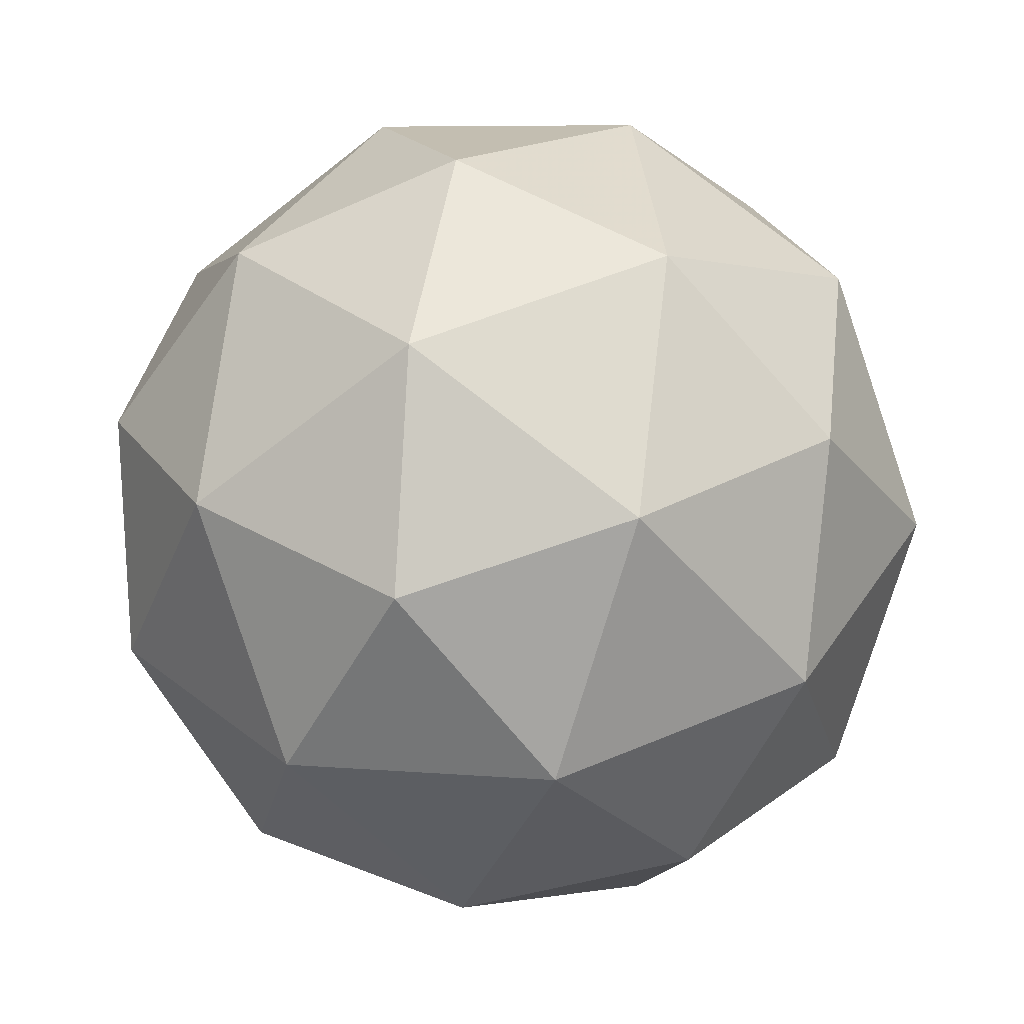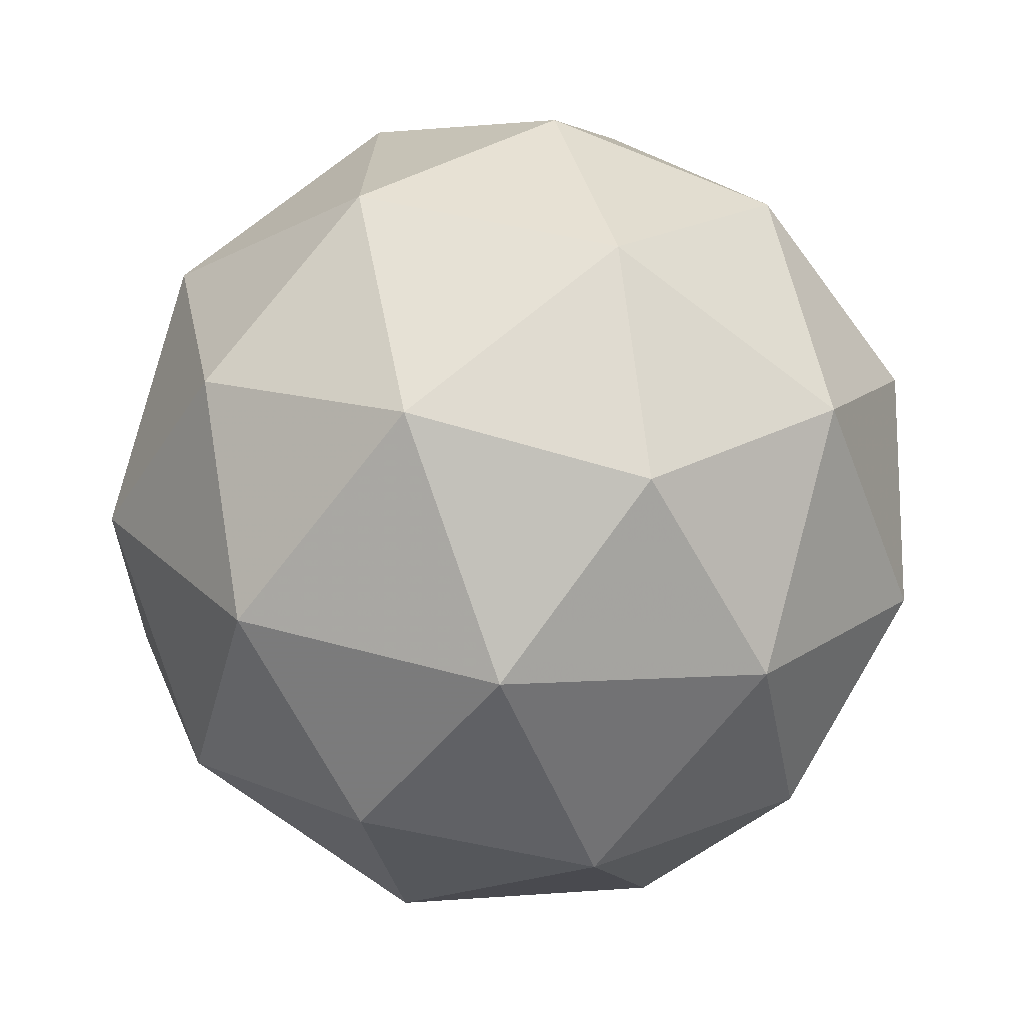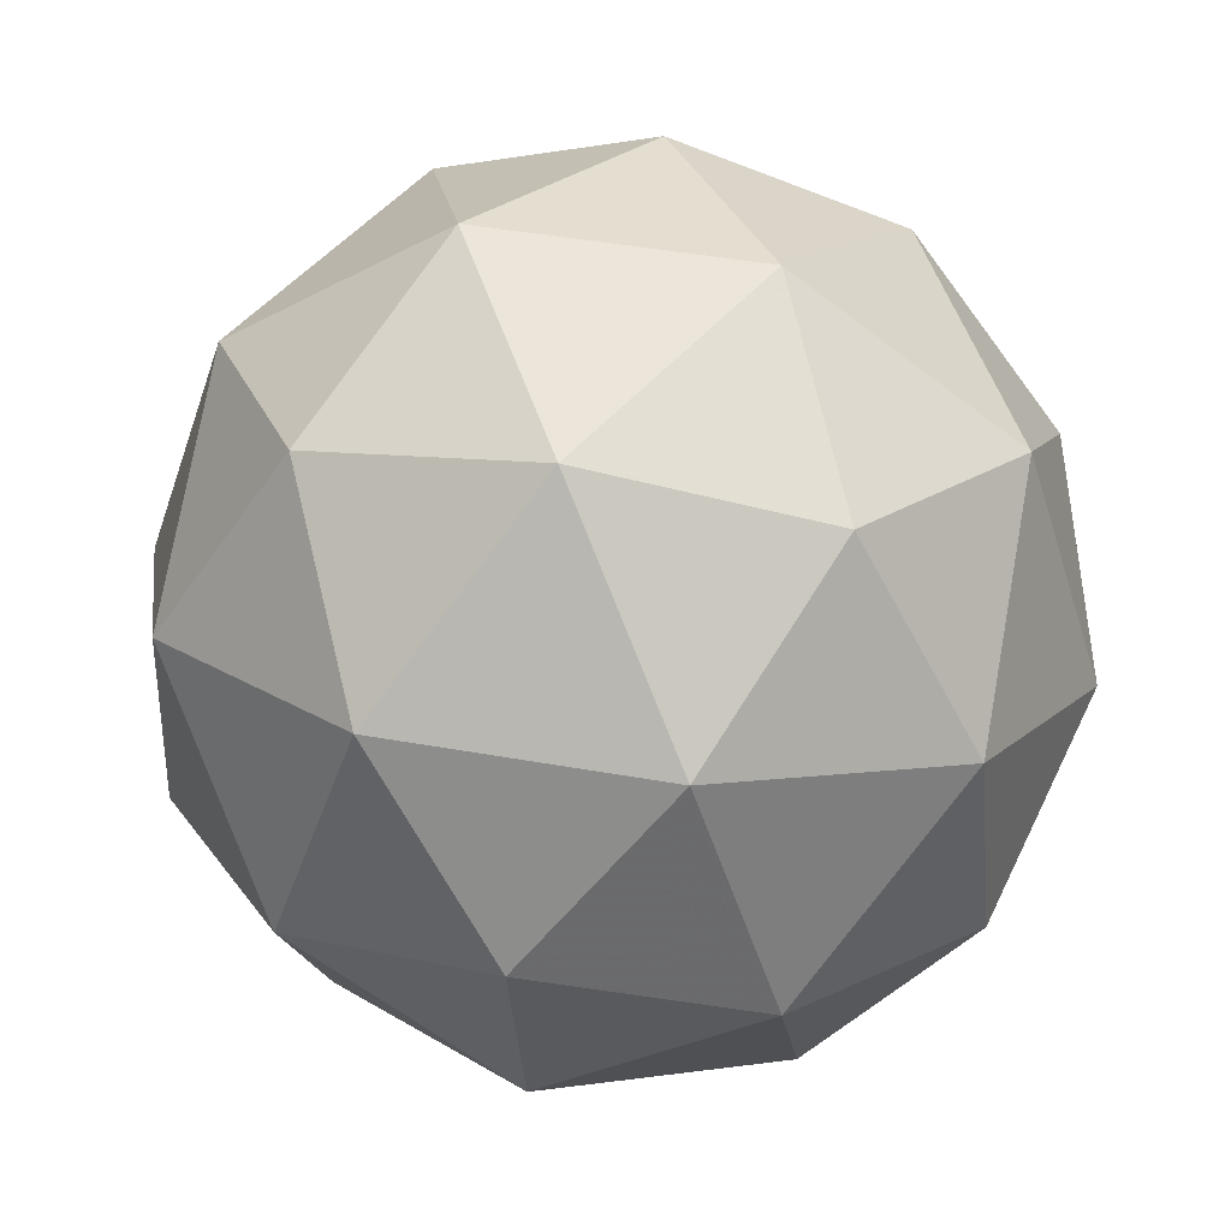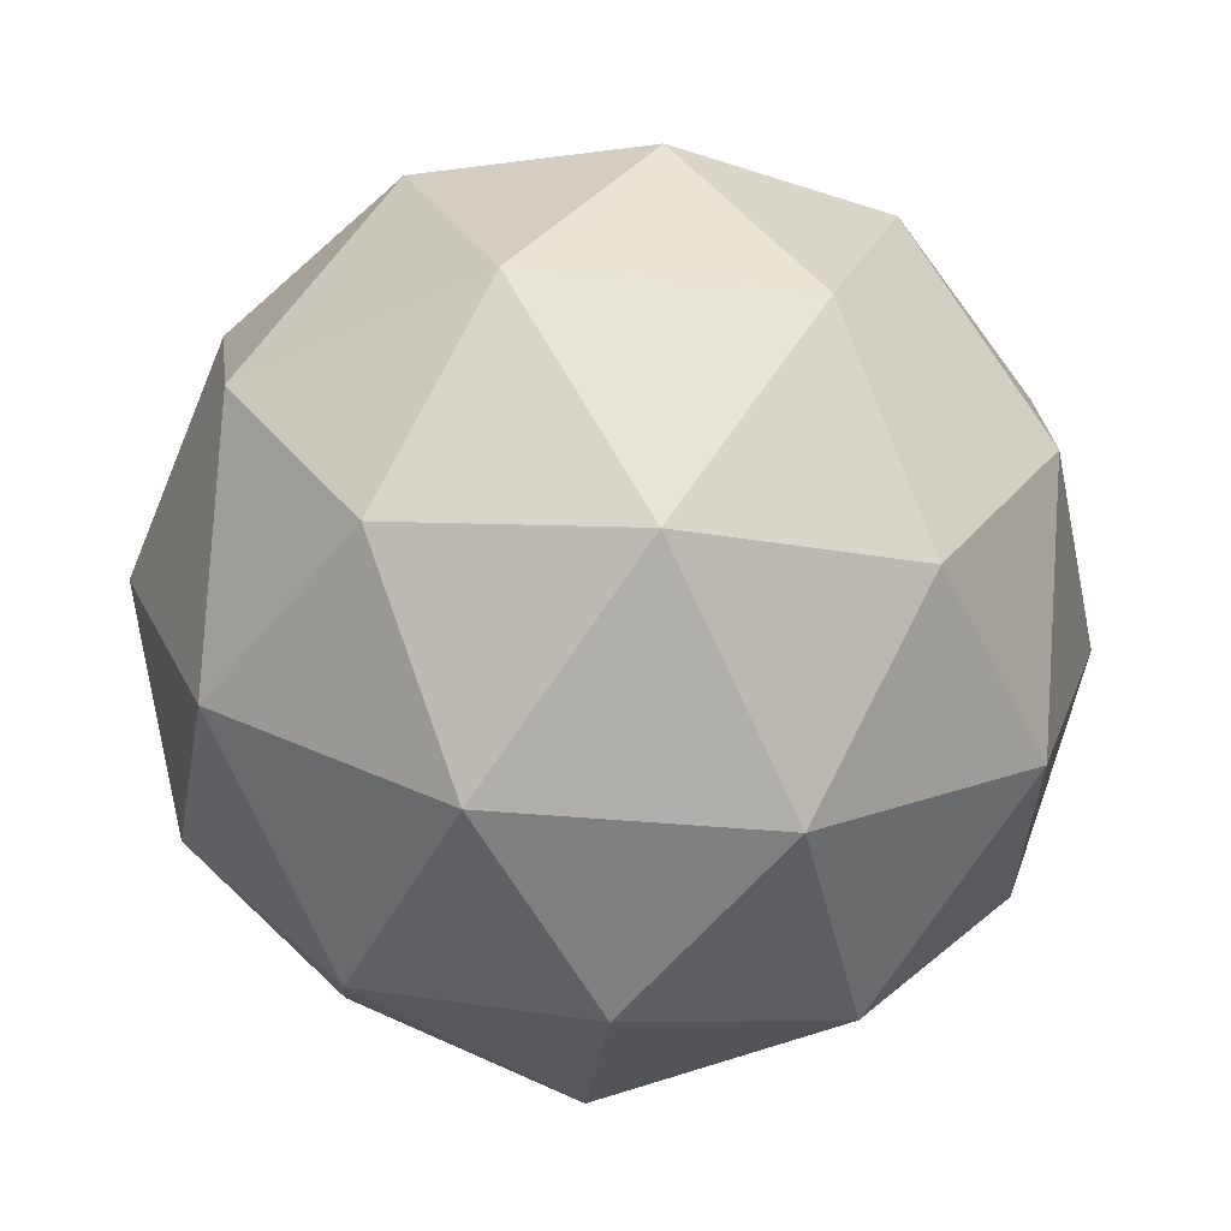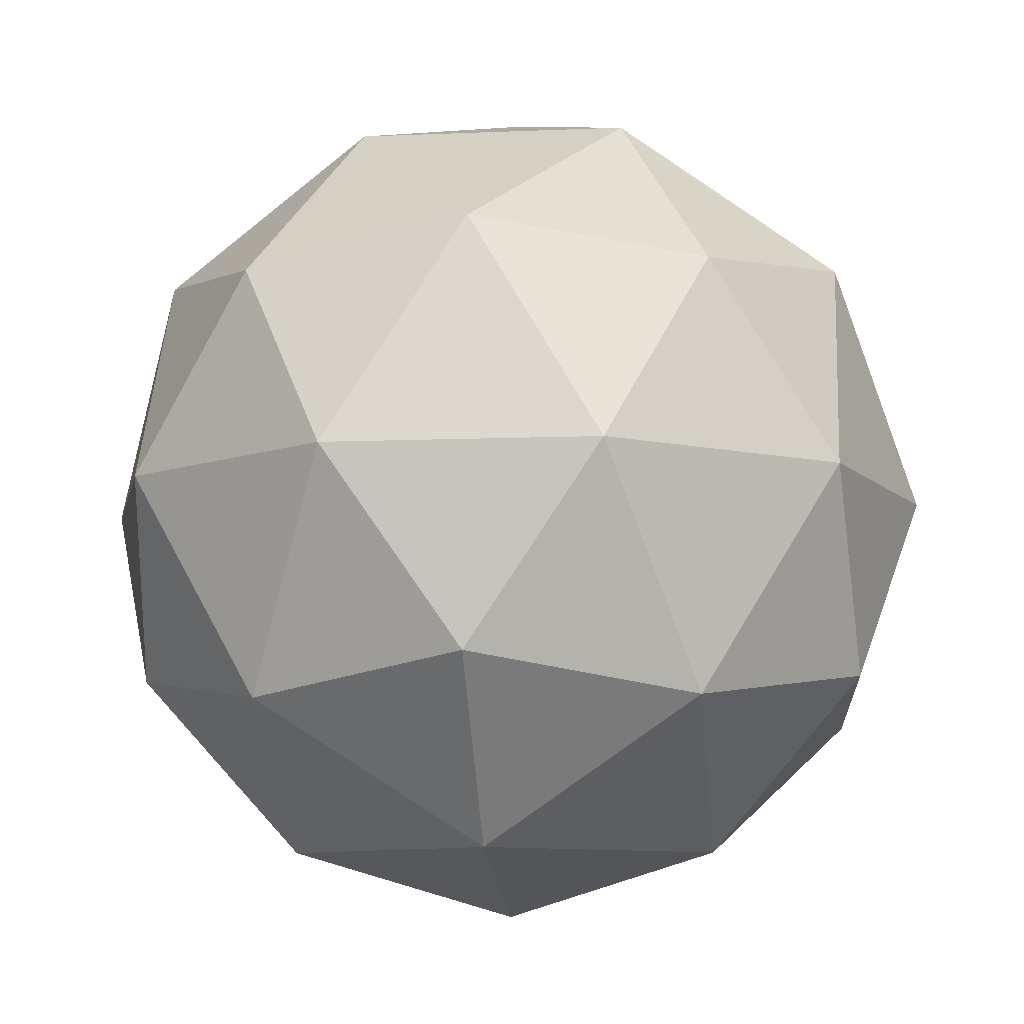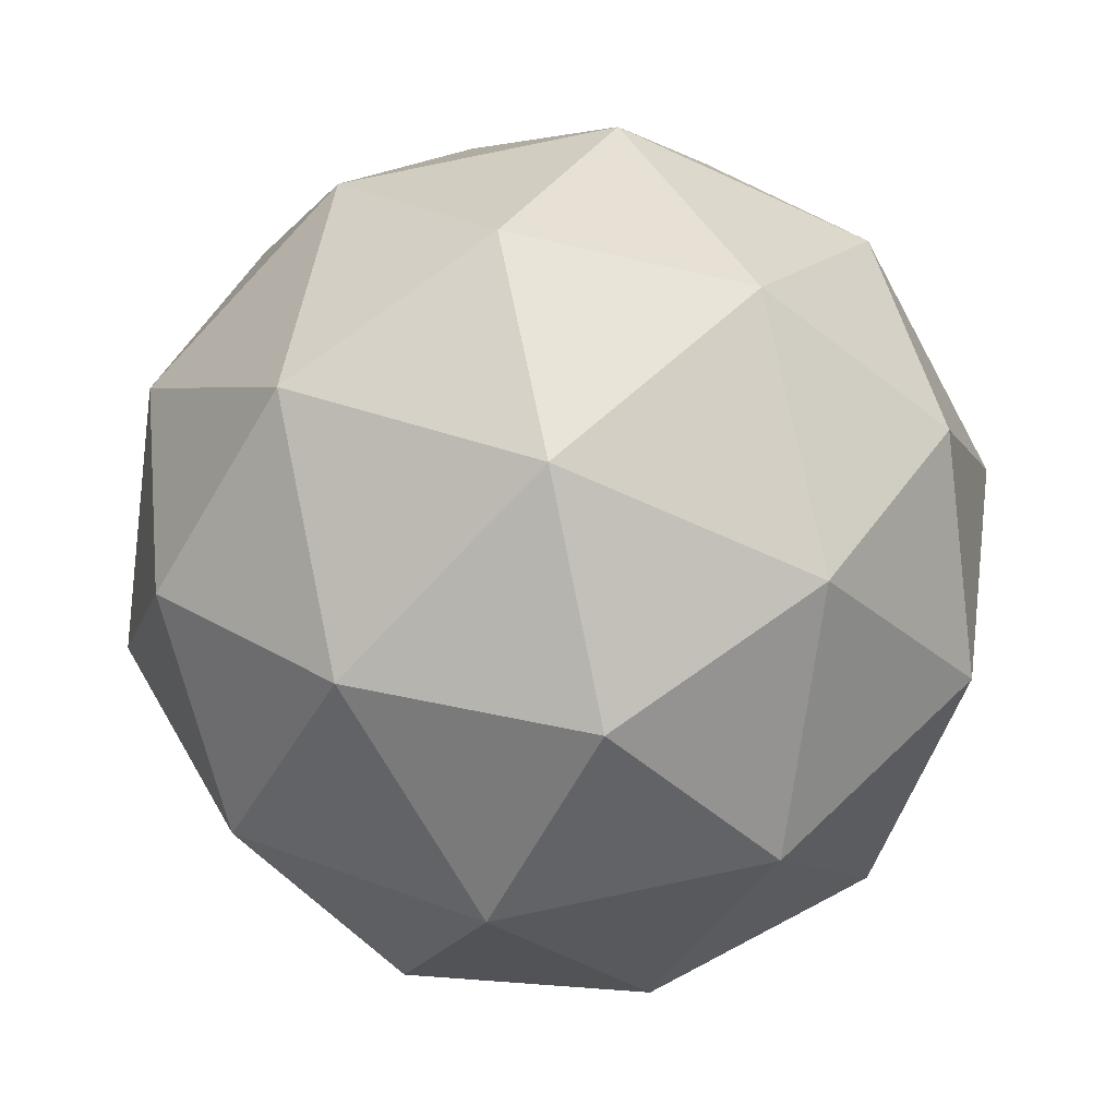
<metadata>
{"format":"obj","ext":"obj","renderer":"f3d","projection":"perspective","resolution":1024,"background":"white","views":[{"elev":-78.9,"azim":101.9,"up":"+Z"},{"elev":-19.0,"azim":159.0,"up":"+Y"},{"elev":46.6,"azim":127.1,"up":"+Y"},{"elev":9.2,"azim":170.2,"up":"+Z"},{"elev":66.4,"azim":177.0,"up":"+Y"},{"elev":60.6,"azim":-17.3,"up":"+Z"}]}
</metadata>
<code>
v 3.442 -1.548 -3.805
v 3.395 -1.539 -3.736
v 3.478 -1.548 -3.729
v 3.503 -1.603 -3.787
v 3.435 -1.627 -3.831
v 3.369 -1.588 -3.799
v 3.427 -1.588 -3.676
v 3.494 -1.628 -3.708
v 3.467 -1.677 -3.771
v 3.384 -1.668 -3.778
v 3.359 -1.613 -3.719
v 3.42 -1.668 -3.702
v 3.466 -1.537 -3.769
v 3.417 -1.532 -3.773
v 3.438 -1.532 -3.729
v 3.373 -1.555 -3.77
v 3.401 -1.561 -3.81
v 3.48 -1.57 -3.804
v 3.501 -1.57 -3.759
v 3.44 -1.584 -3.829
v 3.476 -1.616 -3.819
v 3.397 -1.607 -3.826
v 3.368 -1.57 -3.723
v 3.352 -1.599 -3.76
v 3.456 -1.561 -3.693
v 3.407 -1.556 -3.697
v 3.51 -1.617 -3.747
v 3.496 -1.585 -3.712
v 3.455 -1.66 -3.809
v 3.495 -1.646 -3.784
v 3.367 -1.631 -3.794
v 3.406 -1.654 -3.813
v 3.386 -1.599 -3.688
v 3.465 -1.608 -3.681
v 3.489 -1.661 -3.737
v 3.425 -1.684 -3.778
v 3.361 -1.646 -3.748
v 3.422 -1.632 -3.677
v 3.382 -1.646 -3.703
v 3.461 -1.655 -3.696
v 3.446 -1.684 -3.733
v 3.397 -1.678 -3.737
f 1 14 13
f 2 14 16
f 1 13 18
f 1 18 20
f 1 20 17
f 2 16 23
f 3 15 25
f 4 19 27
f 5 21 29
f 6 22 31
f 2 23 26
f 3 25 28
f 4 27 30
f 5 29 32
f 6 31 24
f 7 33 38
f 8 34 40
f 9 35 41
f 10 36 42
f 11 37 39
f 39 42 12
f 39 37 42
f 37 10 42
f 42 41 12
f 42 36 41
f 36 9 41
f 41 40 12
f 41 35 40
f 35 8 40
f 40 38 12
f 40 34 38
f 34 7 38
f 38 39 12
f 38 33 39
f 33 11 39
f 24 37 11
f 24 31 37
f 31 10 37
f 32 36 10
f 32 29 36
f 29 9 36
f 30 35 9
f 30 27 35
f 27 8 35
f 28 34 8
f 28 25 34
f 25 7 34
f 26 33 7
f 26 23 33
f 23 11 33
f 31 32 10
f 31 22 32
f 22 5 32
f 29 30 9
f 29 21 30
f 21 4 30
f 27 28 8
f 27 19 28
f 19 3 28
f 25 26 7
f 25 15 26
f 15 2 26
f 23 24 11
f 23 16 24
f 16 6 24
f 17 22 6
f 17 20 22
f 20 5 22
f 20 21 5
f 20 18 21
f 18 4 21
f 18 19 4
f 18 13 19
f 13 3 19
f 16 17 6
f 16 14 17
f 14 1 17
f 13 15 3
f 13 14 15
f 14 2 15

</code>
